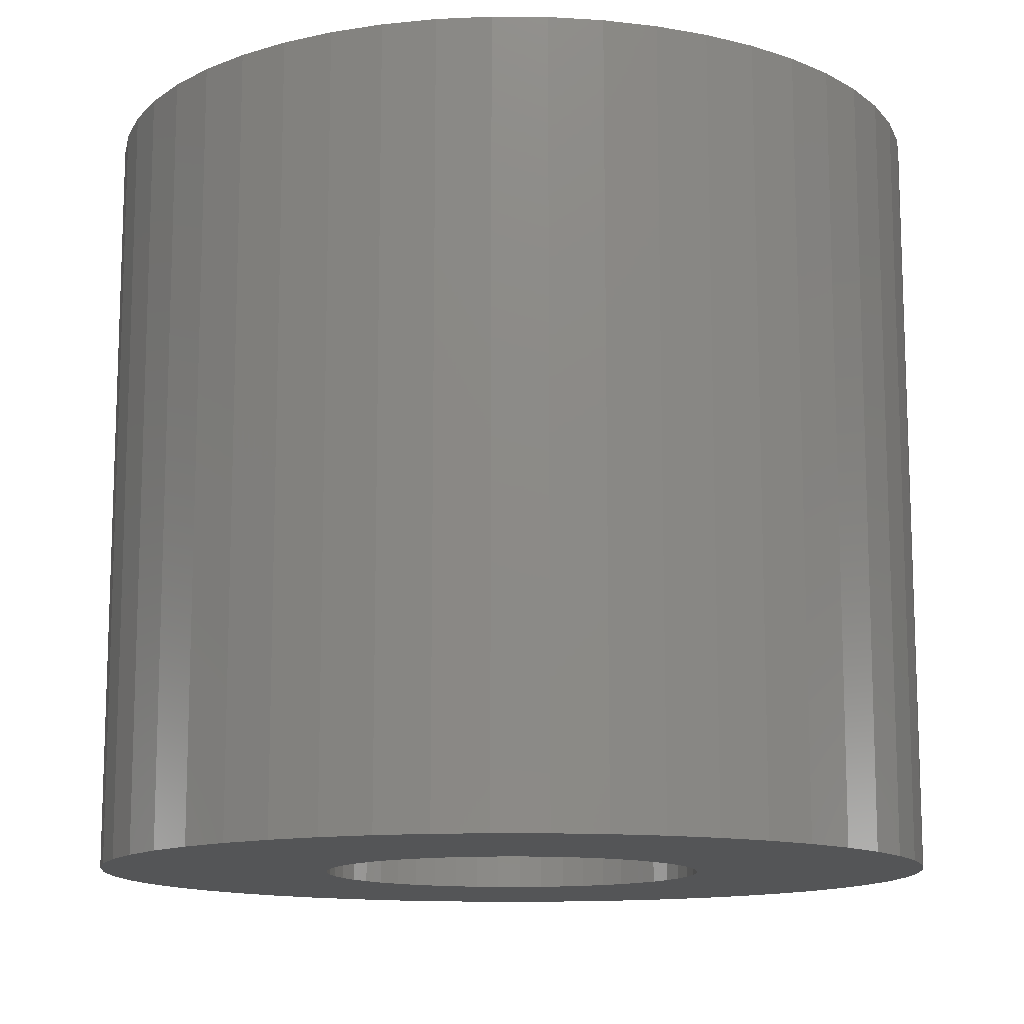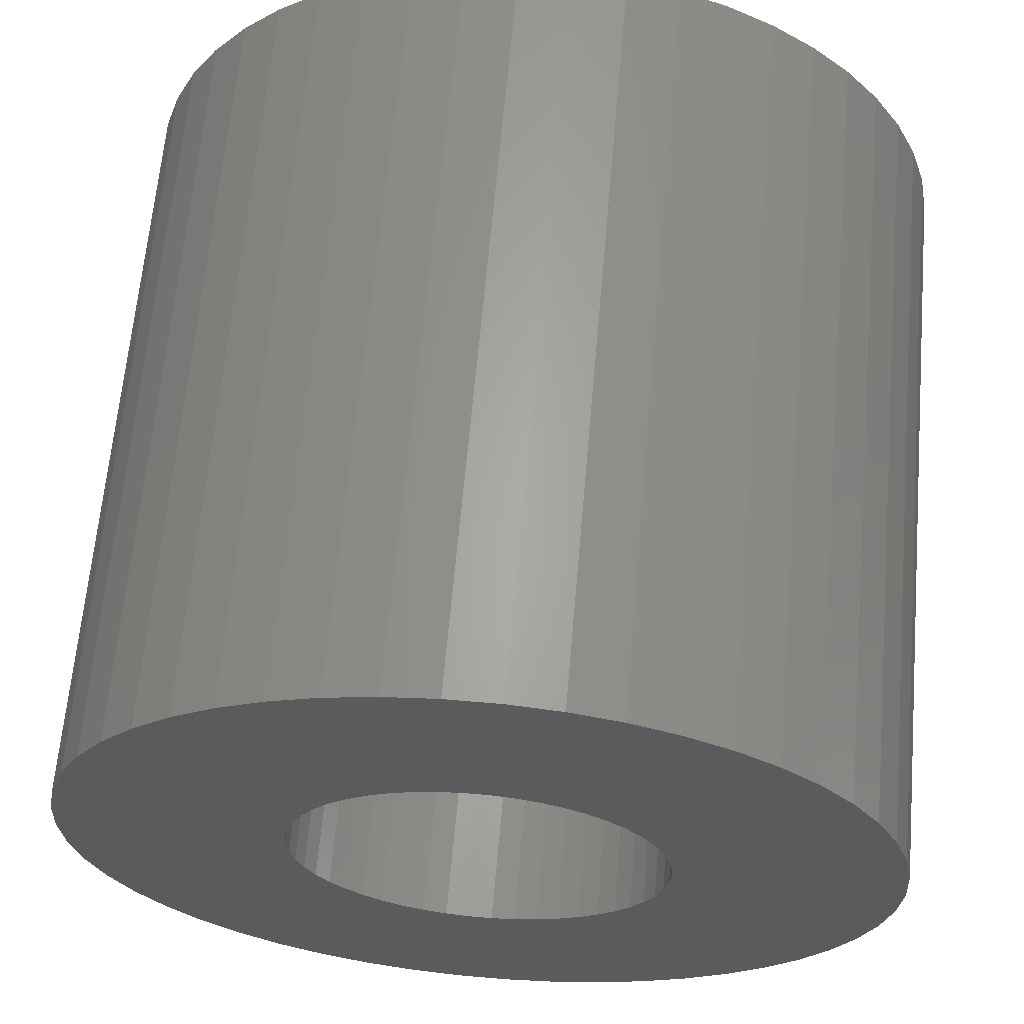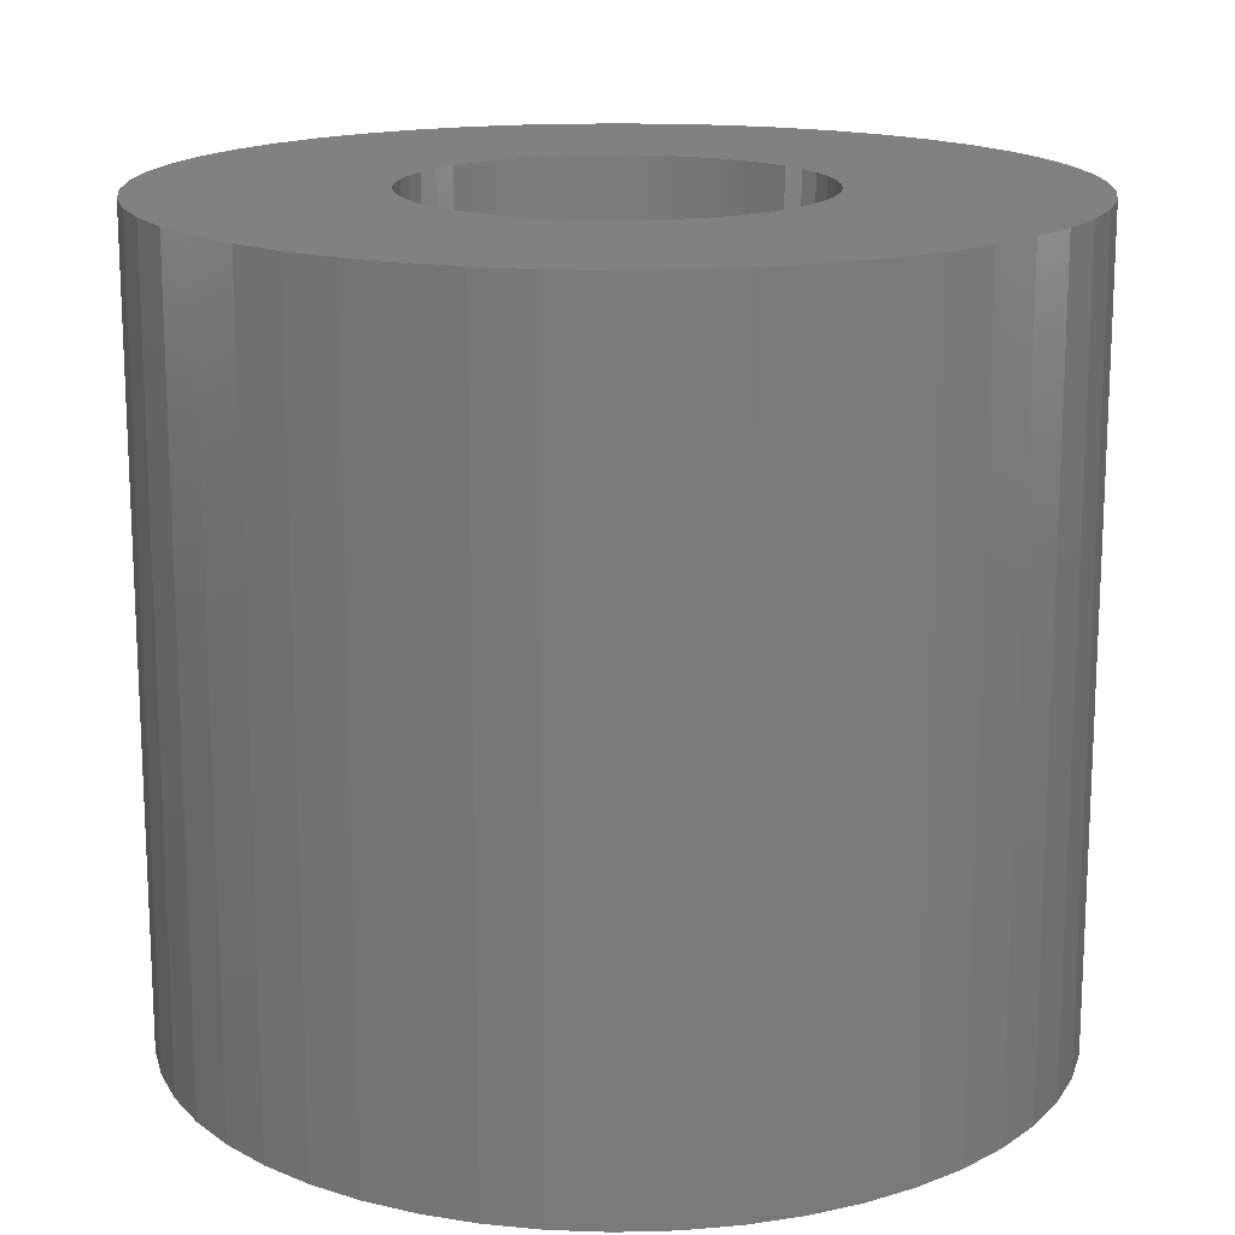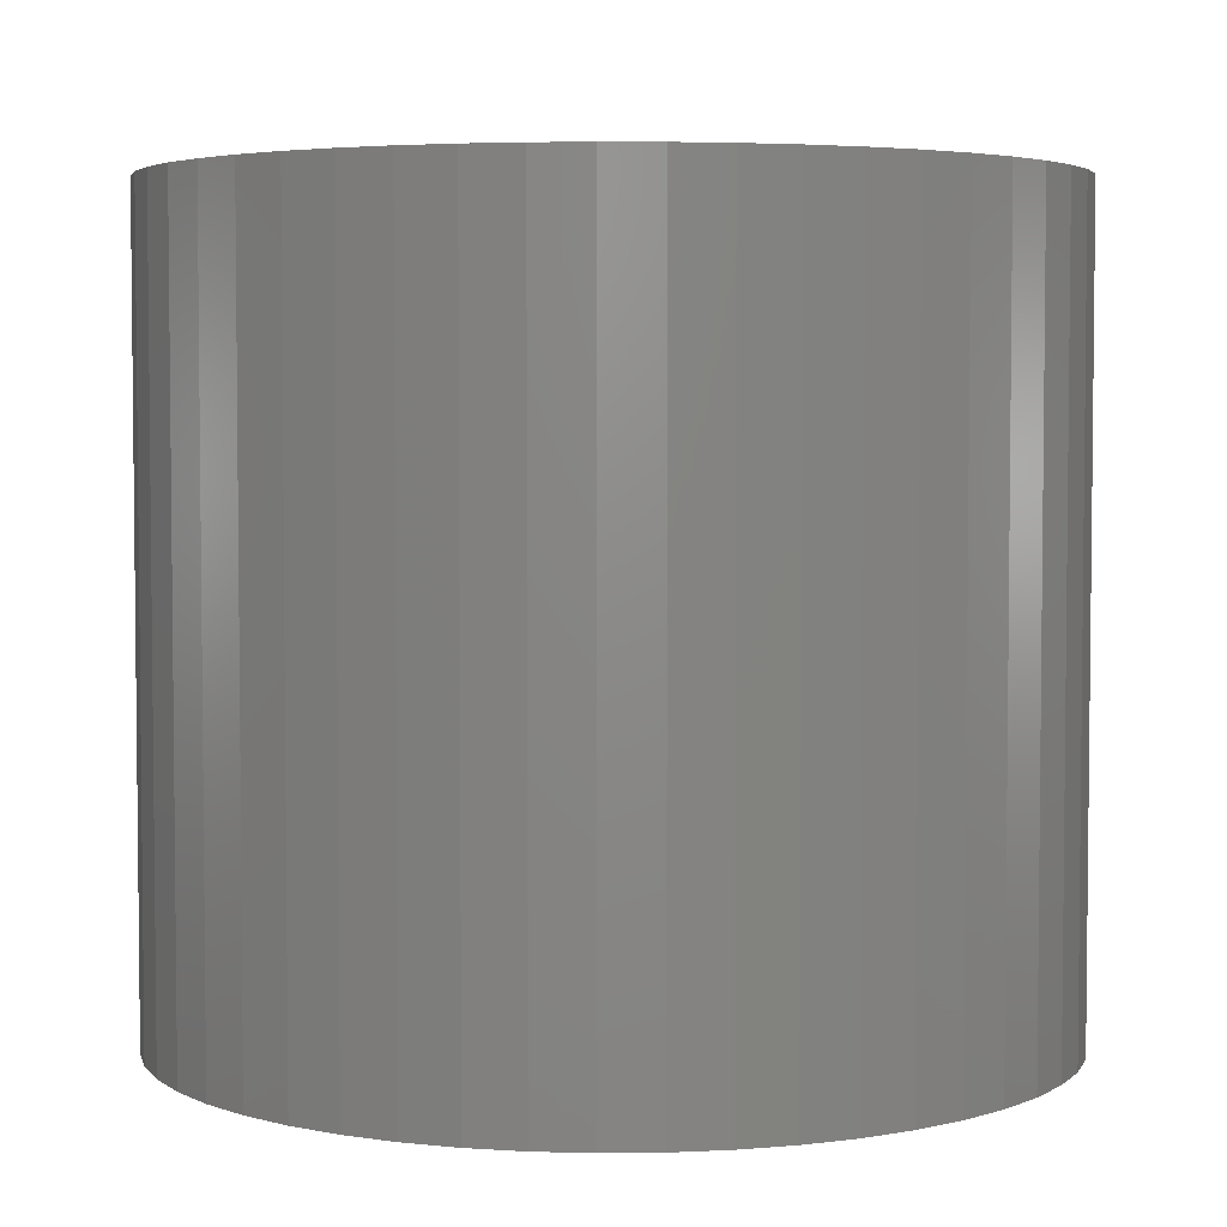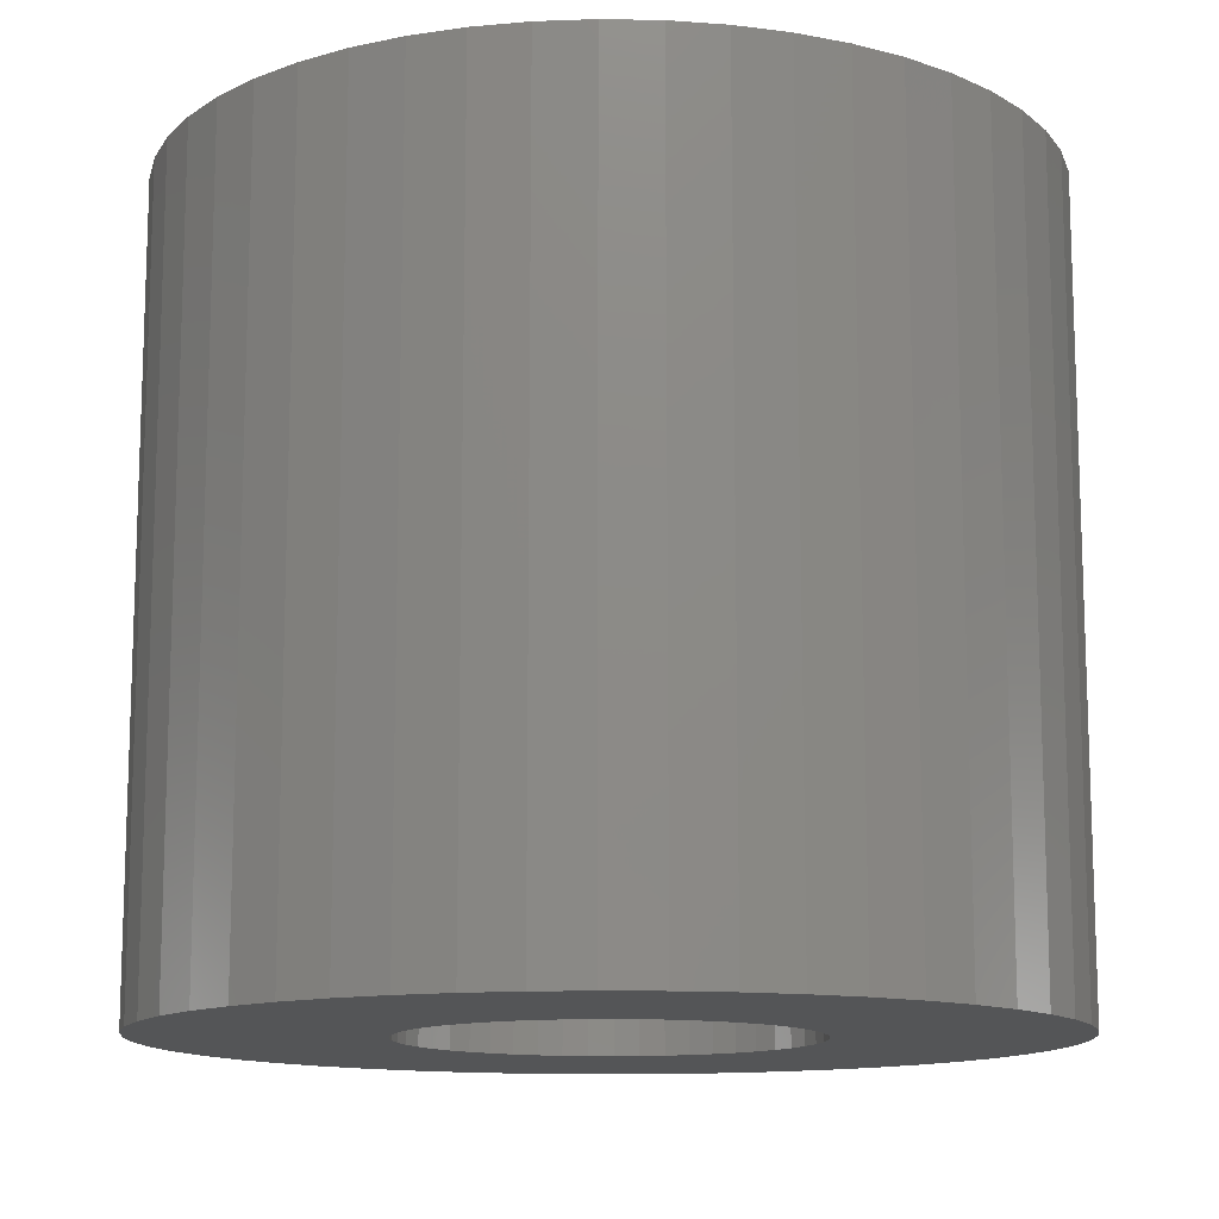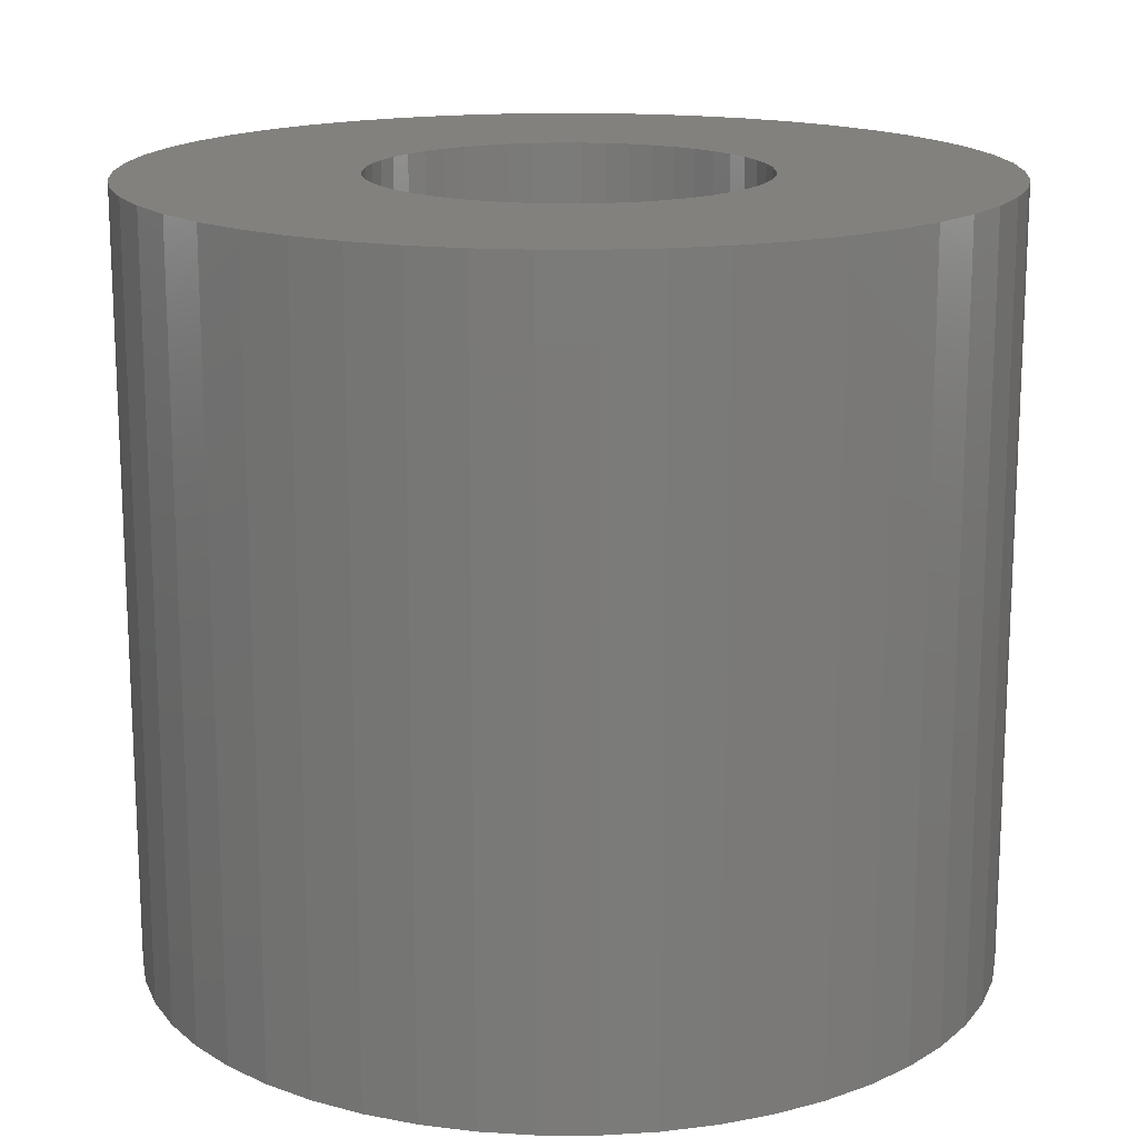
<metadata>
{"format":"stl","ext":"stl","renderer":"f3d","projection":"perspective","resolution":1024,"background":"white","views":[{"elev":-12.7,"azim":-94.6,"up":"+Z"},{"elev":64.1,"azim":5.0,"up":"+Y"},{"elev":16.2,"azim":-75.0,"up":"+Z"},{"elev":4.1,"azim":156.5,"up":"+Z"},{"elev":-12.8,"azim":55.2,"up":"+Z"},{"elev":16.3,"azim":-50.3,"up":"+Z"}]}
</metadata>
<code>
# stl→obj: 200 verts, 400 faces
v 5.5 0 5
v 5.457 0.6893 -5
v 5.457 0.6893 5
v 5.5 0 -5
v -5.5 0 -5
v -5.457 0.6893 5
v -5.457 0.6893 -5
v -5.5 0 5
v 0.3453 5.489 -5
v -0.3453 5.489 5
v 0.3453 5.489 5
v -0.3453 5.489 -5
v 4.009 3.765 -5
v 3.506 4.238 5
v 4.009 3.765 5
v 3.506 4.238 -5
v -3.506 4.238 -5
v -4.009 3.765 5
v -3.506 4.238 5
v -4.009 3.765 -5
v -1.7 5.231 -5
v -2.342 4.977 5
v -1.7 5.231 5
v -2.342 4.977 -5
v 5.114 2.025 5
v 4.82 2.65 -5
v 4.82 2.65 5
v 5.114 2.025 -5
v 2.342 4.977 -5
v 1.7 5.231 5
v 2.342 4.977 5
v 1.7 5.231 -5
v 1.031 5.403 5
v 1.031 5.403 -5
v 2.947 4.644 5
v 2.947 4.644 -5
v -4.82 2.65 -5
v -4.45 3.233 5
v -4.45 3.233 -5
v -4.82 2.65 5
v -5.327 1.368 5
v -5.327 1.368 -5
v -2.947 4.644 -5
v -2.947 4.644 5
v -1.031 5.403 5
v -1.031 5.403 -5
v -1.7 -5.231 -5
v -1.031 -5.403 5
v -1.7 -5.231 5
v -1.031 -5.403 -5
v 0.3453 -5.489 -5
v 1.031 -5.403 5
v 0.3453 -5.489 5
v 1.031 -5.403 -5
v 5.327 1.368 5
v 5.327 1.368 -5
v 4.45 3.233 5
v 4.45 3.233 -5
v -5.114 2.025 -5
v -5.114 2.025 5
v 2.5 0 5
v 2.48 0.3133 5
v 5.457 -0.6893 5
v 2.421 0.6217 5
v 2.48 -0.3133 5
v 2.324 0.9203 5
v 5.327 -1.368 5
v 2.191 1.204 5
v 2.421 -0.6217 5
v 2.023 1.469 5
v 5.114 -2.025 5
v 1.822 1.711 5
v 2.324 -0.9203 5
v 1.594 1.926 5
v 4.82 -2.65 5
v 2.191 -1.204 5
v 1.34 2.111 5
v 1.064 2.262 5
v 0.7725 2.378 5
v 0.4685 2.456 5
v 0.157 2.495 5
v -0.157 2.495 5
v -0.4685 2.456 5
v -0.7725 2.378 5
v -1.064 2.262 5
v -1.34 2.111 5
v -1.594 1.926 5
v -1.822 1.711 5
v -2.023 1.469 5
v -2.191 1.204 5
v 4.45 -3.233 5
v 2.023 -1.469 5
v 4.009 -3.765 5
v 1.822 -1.711 5
v 3.506 -4.238 5
v 1.594 -1.926 5
v 2.947 -4.644 5
v 1.34 -2.111 5
v 2.342 -4.977 5
v 1.064 -2.262 5
v 1.7 -5.231 5
v 0.7725 -2.378 5
v 0.4685 -2.456 5
v 0.157 -2.495 5
v -0.157 -2.495 5
v -0.3453 -5.489 5
v -0.4685 -2.456 5
v -0.7725 -2.378 5
v -1.064 -2.262 5
v -2.342 -4.977 5
v -1.34 -2.111 5
v -2.947 -4.644 5
v -1.594 -1.926 5
v -3.506 -4.238 5
v -1.822 -1.711 5
v -4.009 -3.765 5
v -2.023 -1.469 5
v -4.45 -3.233 5
v -2.191 -1.204 5
v -4.82 -2.65 5
v -2.324 -0.9203 5
v -5.114 -2.025 5
v -2.421 -0.6217 5
v -5.327 -1.368 5
v -2.48 -0.3133 5
v -5.457 -0.6893 5
v -2.5 0 5
v -2.324 0.9203 5
v -2.421 0.6217 5
v -2.48 0.3133 5
v 5.457 -0.6893 -5
v 4.45 -3.233 -5
v 4.009 -3.765 -5
v -0.3453 -5.489 -5
v -5.457 -0.6893 -5
v -5.114 -2.025 -5
v -5.327 -1.368 -5
v 1.7 -5.231 -5
v 2.342 -4.977 -5
v 5.327 -1.368 -5
v 5.114 -2.025 -5
v 4.82 -2.65 -5
v 2.947 -4.644 -5
v 3.506 -4.238 -5
v -2.342 -4.977 -5
v -4.009 -3.765 -5
v -4.45 -3.233 -5
v 2.5 0 -5
v 2.48 -0.3133 -5
v 2.421 -0.6217 -5
v 2.48 0.3133 -5
v 2.324 -0.9203 -5
v 2.191 -1.204 -5
v 2.421 0.6217 -5
v 2.023 -1.469 -5
v 1.822 -1.711 -5
v 2.324 0.9203 -5
v 1.594 -1.926 -5
v 2.191 1.204 -5
v 1.34 -2.111 -5
v 1.064 -2.262 -5
v 0.7725 -2.378 -5
v 0.4685 -2.456 -5
v 0.157 -2.495 -5
v -0.157 -2.495 -5
v -0.4685 -2.456 -5
v -0.7725 -2.378 -5
v -1.064 -2.262 -5
v -1.34 -2.111 -5
v -2.947 -4.644 -5
v -1.594 -1.926 -5
v -3.506 -4.238 -5
v -1.822 -1.711 -5
v -2.023 -1.469 -5
v -2.191 -1.204 -5
v -4.82 -2.65 -5
v 2.023 1.469 -5
v 1.822 1.711 -5
v 1.594 1.926 -5
v 1.34 2.111 -5
v 1.064 2.262 -5
v 0.7725 2.378 -5
v 0.4685 2.456 -5
v 0.157 2.495 -5
v -0.157 2.495 -5
v -0.4685 2.456 -5
v -0.7725 2.378 -5
v -1.064 2.262 -5
v -1.34 2.111 -5
v -1.594 1.926 -5
v -1.822 1.711 -5
v -2.023 1.469 -5
v -2.191 1.204 -5
v -2.324 0.9203 -5
v -2.421 0.6217 -5
v -2.48 0.3133 -5
v -2.5 0 -5
v -2.324 -0.9203 -5
v -2.421 -0.6217 -5
v -2.48 -0.3133 -5
f 1 2 3
f 2 1 4
f 5 6 7
f 6 5 8
f 9 10 11
f 10 9 12
f 13 14 15
f 14 13 16
f 17 18 19
f 18 17 20
f 21 22 23
f 22 21 24
f 25 26 27
f 26 25 28
f 29 30 31
f 30 29 32
f 32 33 30
f 33 32 34
f 16 35 14
f 35 16 36
f 37 38 39
f 38 37 40
f 39 18 20
f 18 39 38
f 7 41 42
f 41 7 6
f 43 19 44
f 19 43 17
f 12 45 10
f 45 12 46
f 47 48 49
f 48 47 50
f 51 52 53
f 52 51 54
f 55 28 25
f 28 55 56
f 3 56 55
f 56 3 2
f 57 13 15
f 13 57 58
f 27 58 57
f 58 27 26
f 34 11 33
f 11 34 9
f 36 31 35
f 31 36 29
f 59 40 37
f 40 59 60
f 61 1 3
f 62 3 55
f 1 61 63
f 64 55 25
f 65 63 61
f 66 25 27
f 63 65 67
f 68 27 57
f 69 67 65
f 70 57 15
f 67 69 71
f 72 15 14
f 73 71 69
f 74 14 35
f 71 73 75
f 76 75 73
f 3 62 61
f 55 64 62
f 77 35 31
f 25 66 64
f 27 68 66
f 57 70 68
f 15 72 70
f 78 31 30
f 14 74 72
f 35 77 74
f 31 78 77
f 79 30 33
f 30 79 78
f 33 80 79
f 11 80 33
f 11 81 80
f 11 82 81
f 10 82 11
f 10 83 82
f 45 83 10
f 83 45 84
f 23 84 45
f 84 23 85
f 22 85 23
f 85 22 86
f 44 86 22
f 86 44 87
f 19 87 44
f 87 19 88
f 18 88 19
f 88 18 89
f 38 89 18
f 89 38 90
f 40 90 38
f 75 76 91
f 92 91 76
f 91 92 93
f 94 93 92
f 93 94 95
f 96 95 94
f 95 96 97
f 98 97 96
f 97 98 99
f 100 99 98
f 99 100 101
f 102 101 100
f 101 102 52
f 103 52 102
f 103 53 52
f 104 53 103
f 105 53 104
f 105 106 53
f 107 106 105
f 48 107 108
f 107 48 106
f 49 108 109
f 110 109 111
f 112 111 113
f 108 49 48
f 114 113 115
f 116 115 117
f 118 117 119
f 120 119 121
f 109 110 49
f 122 121 123
f 124 123 125
f 126 125 127
f 90 40 128
f 111 112 110
f 60 128 40
f 113 114 112
f 128 60 129
f 115 116 114
f 41 129 60
f 117 118 116
f 129 41 130
f 119 120 118
f 6 130 41
f 121 122 120
f 130 6 127
f 123 124 122
f 8 127 6
f 125 126 124
f 127 8 126
f 63 4 1
f 4 63 131
f 93 132 91
f 132 93 133
f 50 106 48
f 106 50 134
f 135 8 5
f 8 135 126
f 136 124 137
f 124 136 122
f 138 99 101
f 99 138 139
f 54 101 52
f 101 54 138
f 42 60 59
f 60 42 41
f 24 44 22
f 44 24 43
f 46 23 45
f 23 46 21
f 71 140 67
f 140 71 141
f 67 131 63
f 131 67 140
f 91 142 75
f 142 91 132
f 139 97 99
f 97 139 143
f 144 93 95
f 93 144 133
f 75 141 71
f 141 75 142
f 145 49 110
f 49 145 47
f 146 118 147
f 118 146 116
f 137 126 135
f 126 137 124
f 148 4 131
f 149 131 140
f 4 148 2
f 150 140 141
f 151 2 148
f 152 141 142
f 2 151 56
f 153 142 132
f 154 56 151
f 155 132 133
f 56 154 28
f 156 133 144
f 157 28 154
f 158 144 143
f 28 157 26
f 159 26 157
f 131 149 148
f 140 150 149
f 160 143 139
f 141 152 150
f 142 153 152
f 132 155 153
f 133 156 155
f 161 139 138
f 144 158 156
f 143 160 158
f 139 161 160
f 162 138 54
f 138 162 161
f 54 163 162
f 51 163 54
f 51 164 163
f 51 165 164
f 134 165 51
f 134 166 165
f 50 166 134
f 166 50 167
f 47 167 50
f 167 47 168
f 145 168 47
f 168 145 169
f 170 169 145
f 169 170 171
f 172 171 170
f 171 172 173
f 146 173 172
f 173 146 174
f 147 174 146
f 174 147 175
f 176 175 147
f 26 159 58
f 177 58 159
f 58 177 13
f 178 13 177
f 13 178 16
f 179 16 178
f 16 179 36
f 180 36 179
f 36 180 29
f 181 29 180
f 29 181 32
f 182 32 181
f 32 182 34
f 183 34 182
f 183 9 34
f 184 9 183
f 185 9 184
f 185 12 9
f 186 12 185
f 46 186 187
f 186 46 12
f 21 187 188
f 24 188 189
f 43 189 190
f 187 21 46
f 17 190 191
f 20 191 192
f 39 192 193
f 37 193 194
f 188 24 21
f 59 194 195
f 42 195 196
f 7 196 197
f 175 176 198
f 189 43 24
f 136 198 176
f 190 17 43
f 198 136 199
f 191 20 17
f 137 199 136
f 192 39 20
f 199 137 200
f 193 37 39
f 135 200 137
f 194 59 37
f 200 135 197
f 195 42 59
f 5 197 135
f 196 7 42
f 197 5 7
f 143 95 97
f 95 143 144
f 134 53 106
f 53 134 51
f 172 112 114
f 112 172 170
f 146 114 116
f 114 146 172
f 176 122 136
f 122 176 120
f 147 120 176
f 120 147 118
f 170 110 112
f 110 170 145
f 157 68 159
f 68 157 66
f 159 70 177
f 70 159 68
f 183 79 80
f 79 183 182
f 182 78 79
f 78 182 181
f 188 84 85
f 84 188 187
f 128 193 90
f 193 128 194
f 149 61 148
f 61 149 65
f 161 102 100
f 102 161 162
f 179 72 74
f 72 179 178
f 184 80 81
f 80 184 183
f 127 196 130
f 196 127 197
f 130 195 129
f 195 130 196
f 89 191 88
f 191 89 192
f 186 82 83
f 82 186 185
f 191 87 88
f 87 191 190
f 153 73 152
f 73 153 76
f 165 107 105
f 107 165 166
f 162 103 102
f 103 162 163
f 154 66 157
f 66 154 64
f 177 72 178
f 72 177 70
f 185 81 82
f 81 185 184
f 180 74 77
f 74 180 179
f 181 77 78
f 77 181 180
f 129 194 128
f 194 129 195
f 90 192 89
f 192 90 193
f 187 83 84
f 83 187 186
f 189 85 86
f 85 189 188
f 190 86 87
f 86 190 189
f 148 62 151
f 62 148 61
f 156 92 155
f 92 156 94
f 155 76 153
f 76 155 92
f 166 108 107
f 108 166 167
f 125 197 127
f 197 125 200
f 123 200 125
f 200 123 199
f 119 198 121
f 198 119 175
f 163 104 103
f 104 163 164
f 151 64 154
f 64 151 62
f 152 69 150
f 69 152 73
f 121 199 123
f 199 121 198
f 156 96 94
f 96 156 158
f 160 100 98
f 100 160 161
f 150 65 149
f 65 150 69
f 171 115 113
f 115 171 173
f 164 105 104
f 105 164 165
f 168 111 109
f 111 168 169
f 115 174 117
f 174 115 173
f 117 175 119
f 175 117 174
f 158 98 96
f 98 158 160
f 169 113 111
f 113 169 171
f 167 109 108
f 109 167 168

</code>
